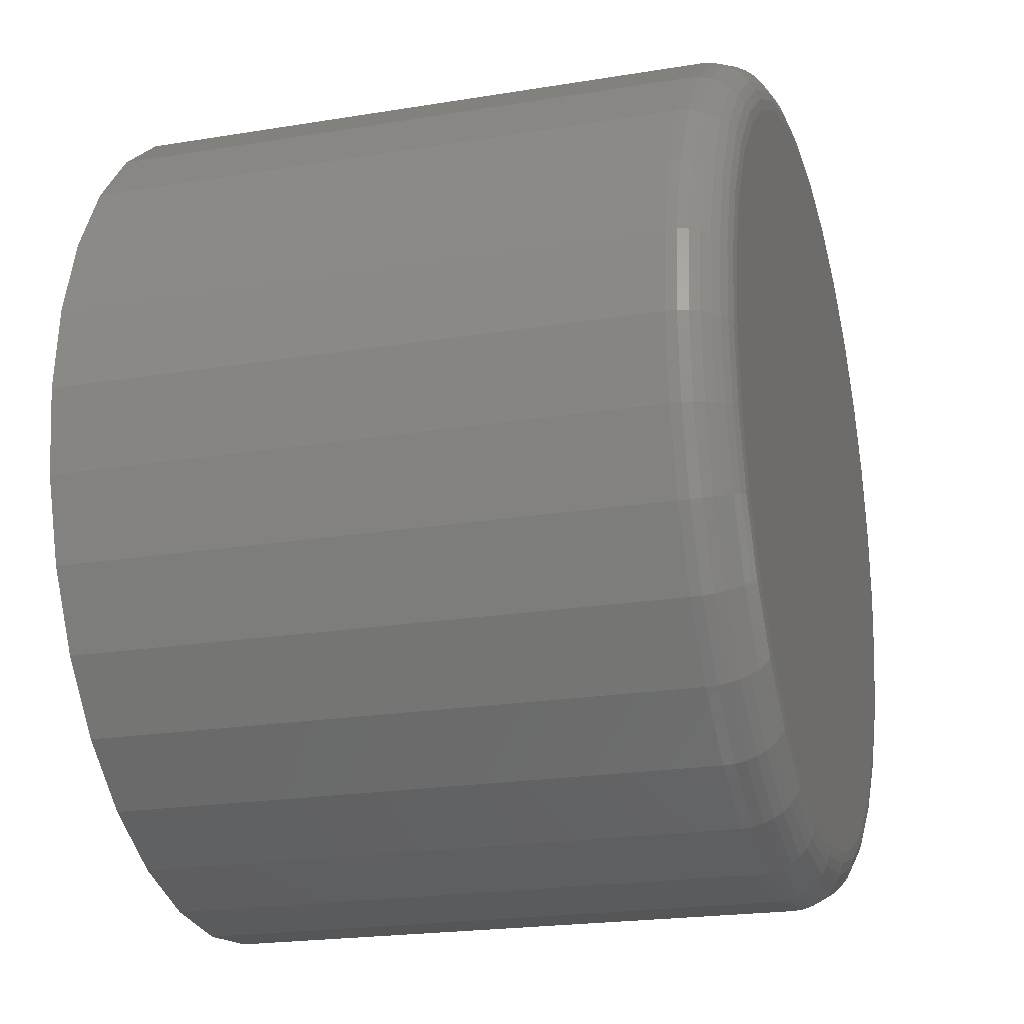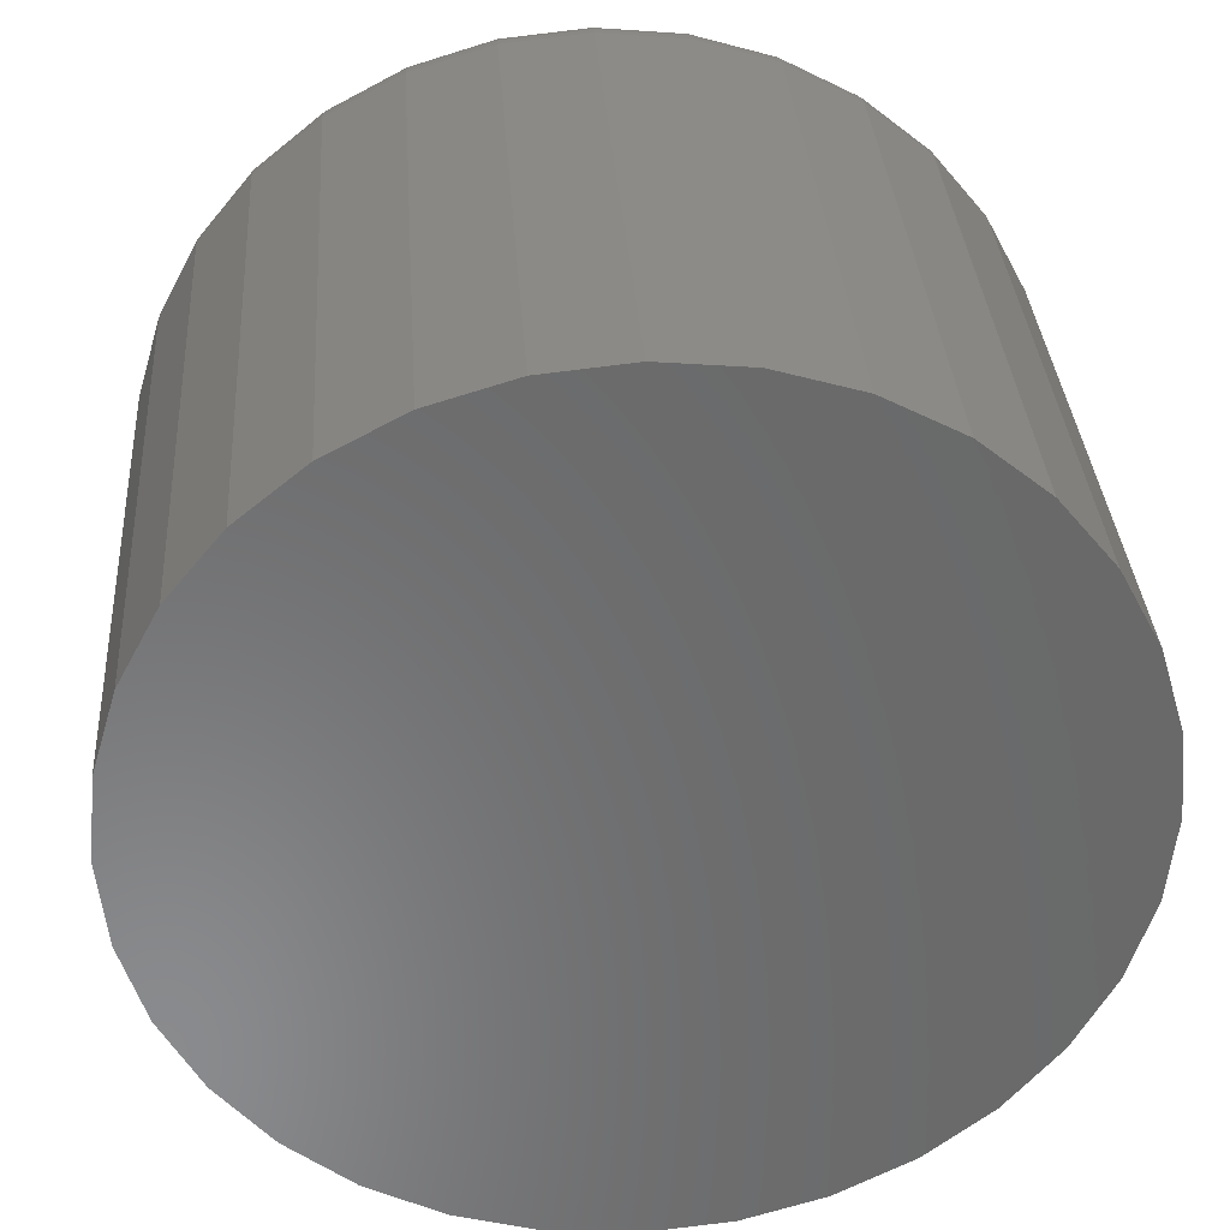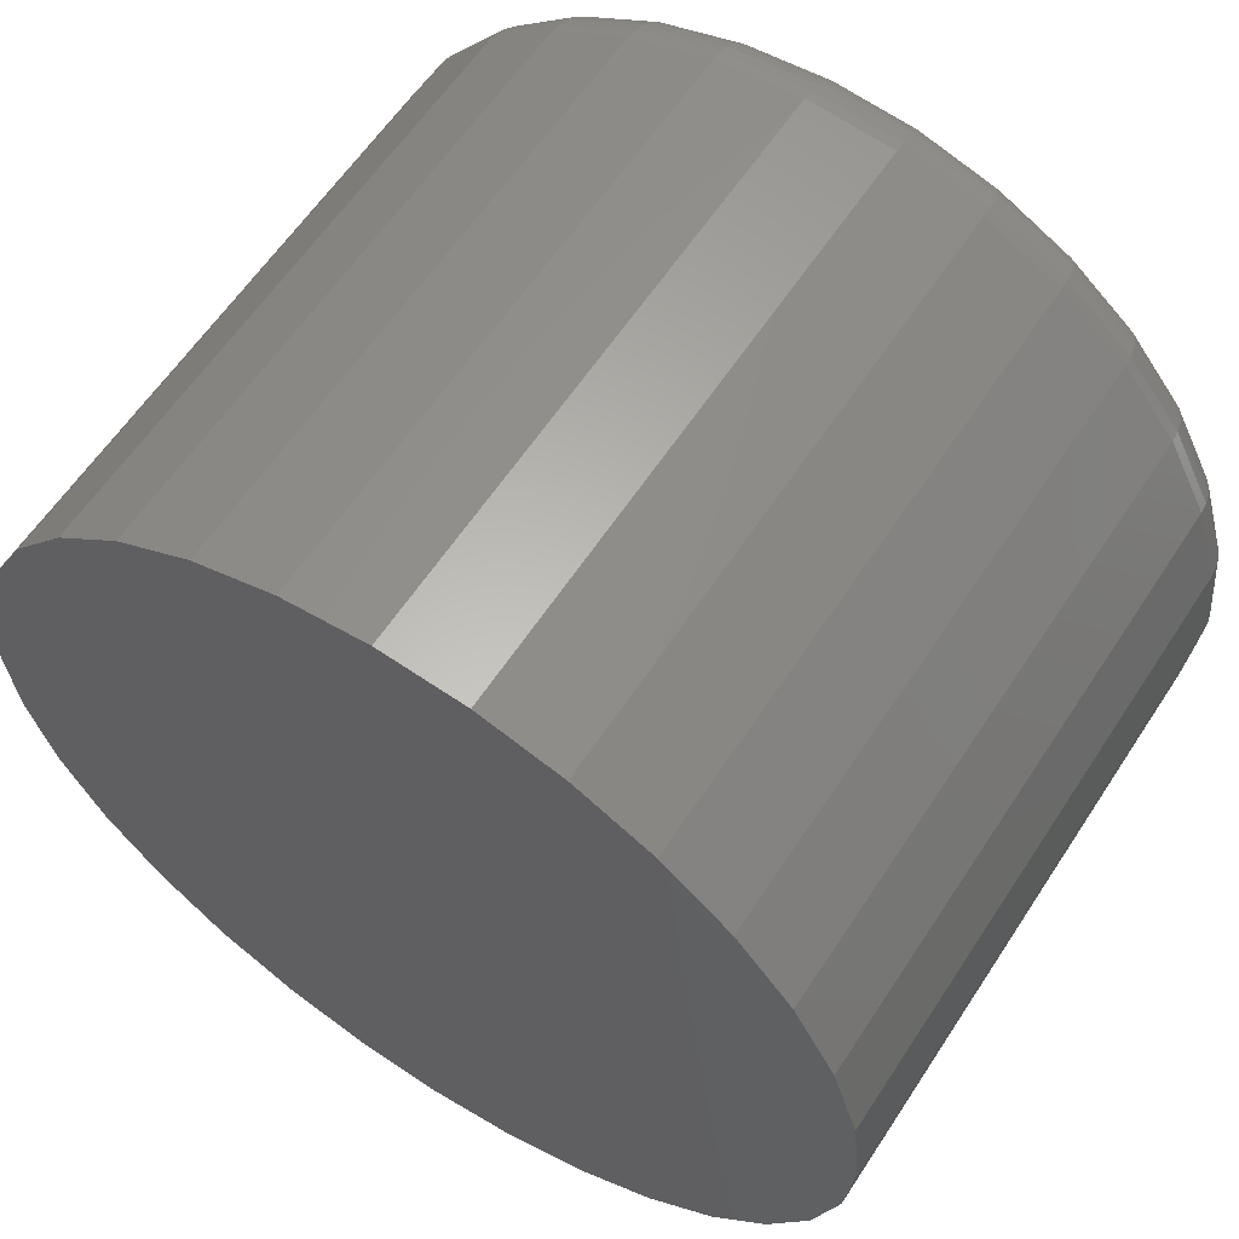
<metadata>
{"format":"stl","ext":"stl","renderer":"f3d","projection":"perspective","resolution":1024,"background":"white","views":[{"elev":-21.0,"azim":-73.5,"up":"+Y"},{"elev":33.9,"azim":176.1,"up":"+Y"},{"elev":60.2,"azim":-147.0,"up":"+Y"}]}
</metadata>
<code>
# stl→obj: 320 verts, 636 faces
v -0.002903 0.05428 0.09375
v 0.01869 0.05428 0.09375
v 0.007895 0.05535 0.09375
v -0.01329 0.05113 0.09375
v 0.02907 0.05113 0.09375
v -0.02285 0.04602 0.09375
v 0.03864 0.04602 0.09375
v -0.03124 0.03914 0.09375
v 0.04703 0.03914 0.09375
v -0.03812 0.03075 0.09375
v 0.05391 0.03075 0.09375
v -0.04324 0.02118 0.09375
v 0.05903 0.02118 0.09375
v 0.05903 -0.02118 0.09375
v -0.03812 -0.03075 0.09375
v 0.05391 -0.03075 0.09375
v -0.03124 -0.03914 0.09375
v 0.04703 -0.03914 0.09375
v -0.02285 -0.04602 0.09375
v 0.03864 -0.04602 0.09375
v -0.01329 -0.05113 0.09375
v 0.02907 -0.05113 0.09375
v -0.002903 -0.05428 0.09375
v 0.01869 -0.05428 0.09375
v 0.007895 -0.05535 0.09375
v 0.06218 0.0108 0.09375
v -0.04639 0.0108 0.09375
v 0.06324 -6.743e-18 0.09375
v -0.04745 -1.099e-17 0.09375
v 0.06218 -0.0108 0.09375
v -0.04639 -0.0108 0.09375
v -0.04324 -0.02118 0.09375
v 0.07105 0 0
v 0.07105 -7.156e-17 0.08594
v 0.06984 -0.01232 0
v 0.06984 -0.01232 0.08594
v 0.06625 -0.02417 0
v 0.06625 -0.02417 0.08594
v 0.06041 -0.03509 0
v 0.06041 -0.03509 0.08594
v 0.05255 -0.04466 0
v 0.05255 -0.04466 0.08594
v 0.04298 -0.05251 0
v 0.04298 -0.05251 0.08594
v 0.03206 -0.05835 0
v 0.03206 -0.05835 0.08594
v 0.02022 -0.06194 0
v 0.02022 -0.06194 0.08594
v 0.007895 -0.06316 0
v 0.007895 -0.06316 0.08594
v -0.004427 -0.06194 0
v -0.004427 -0.06194 0.08594
v -0.01627 -0.05835 0
v -0.01627 -0.05835 0.08594
v -0.02719 -0.05251 0
v -0.02719 -0.05251 0.08594
v -0.03676 -0.04466 0
v -0.03676 -0.04466 0.08594
v -0.04462 -0.03509 0
v -0.04462 -0.03509 0.08594
v -0.05046 -0.02417 0
v -0.05046 -0.02417 0.08594
v -0.05405 -0.01232 0
v -0.05405 -0.01232 0.08594
v -0.05526 7.734e-18 0
v -0.05526 7.734e-18 0.08594
v -0.05405 0.01232 0
v -0.05405 0.01232 0.08594
v -0.05046 0.02417 0
v -0.05046 0.02417 0.08594
v -0.04462 0.03509 0
v -0.04462 0.03509 0.08594
v -0.03676 0.04466 0
v -0.03676 0.04466 0.08594
v -0.02719 0.05251 0
v -0.02719 0.05251 0.08594
v -0.01627 0.05835 0
v -0.01627 0.05835 0.08594
v -0.004427 0.06194 0
v -0.004427 0.06194 0.08594
v 0.007895 0.06316 0
v 0.007895 0.06316 0.08594
v 0.02022 0.06194 0
v 0.02022 0.06194 0.08594
v 0.03206 0.05835 0
v 0.03206 0.05835 0.08594
v 0.04298 0.05251 0
v 0.04298 0.05251 0.08594
v 0.05255 0.04466 0
v 0.05255 0.04466 0.08594
v 0.06041 0.03509 0
v 0.06041 0.03509 0.08594
v 0.06625 0.02417 0
v 0.06625 0.02417 0.08594
v 0.06984 0.01232 0
v 0.06984 0.01232 0.08594
v -0.04897 -2.082e-17 0.0936
v -0.04788 0.01109 0.0936
v -0.05044 -1.735e-17 0.09316
v -0.04932 0.01138 0.09316
v -0.05179 -1.735e-17 0.09243
v -0.05064 0.01164 0.09243
v -0.05297 -2.082e-17 0.09146
v -0.05181 0.01188 0.09146
v -0.05395 -1.735e-17 0.09028
v -0.05276 0.01206 0.09028
v -0.05467 -2.082e-17 0.08893
v -0.05347 0.01221 0.08893
v -0.05511 -2.082e-17 0.08746
v -0.0539 0.01229 0.08746
v 0.06367 0.01109 0.0936
v 0.06476 -8.327e-17 0.0936
v 0.06511 0.01138 0.09316
v 0.06623 -8.327e-17 0.09316
v 0.06643 0.01164 0.09243
v 0.06758 -8.674e-17 0.09243
v 0.06759 0.01188 0.09146
v 0.06876 -8.674e-17 0.09146
v 0.06855 0.01206 0.09028
v 0.06974 -9.021e-17 0.09028
v 0.06926 0.01221 0.08893
v 0.07046 -9.021e-17 0.08893
v 0.06969 0.01229 0.08746
v 0.0709 -9.021e-17 0.08746
v 0.06044 0.02176 0.0936
v 0.06179 0.02232 0.09316
v 0.06304 0.02284 0.09243
v 0.06413 0.02329 0.09146
v 0.06503 0.02367 0.09028
v 0.0657 0.02394 0.08893
v 0.06611 0.02411 0.08746
v 0.05518 0.0316 0.0936
v 0.0564 0.03241 0.09316
v 0.05752 0.03316 0.09243
v 0.05851 0.03382 0.09146
v 0.05931 0.03436 0.09028
v 0.05991 0.03476 0.08893
v 0.06028 0.03501 0.08746
v 0.04811 0.04021 0.0936
v 0.04914 0.04125 0.09316
v 0.0501 0.0422 0.09243
v 0.05094 0.04304 0.09146
v 0.05162 0.04373 0.09028
v 0.05213 0.04424 0.08893
v 0.05245 0.04455 0.08746
v 0.03949 0.04729 0.0936
v 0.0403 0.0485 0.09316
v 0.04105 0.04963 0.09243
v 0.04171 0.05061 0.09146
v 0.04225 0.05142 0.09028
v 0.04265 0.05202 0.08893
v 0.0429 0.05239 0.08746
v 0.02966 0.05254 0.0936
v 0.03022 0.05389 0.09316
v 0.03074 0.05514 0.09243
v 0.03119 0.05624 0.09146
v 0.03156 0.05713 0.09028
v 0.03184 0.0578 0.08893
v 0.03201 0.05821 0.08746
v 0.01899 0.05578 0.0936
v 0.01928 0.05721 0.09316
v 0.01954 0.05854 0.09243
v 0.01977 0.0597 0.09146
v 0.01996 0.06065 0.09028
v 0.0201 0.06136 0.08893
v 0.02019 0.0618 0.08746
v 0.007895 0.05687 0.0936
v 0.007895 0.05834 0.09316
v 0.007895 0.05969 0.09243
v 0.007895 0.06087 0.09146
v 0.007895 0.06184 0.09028
v 0.007895 0.06256 0.08893
v 0.007895 0.06301 0.08746
v -0.0032 0.05578 0.0936
v -0.003486 0.05721 0.09316
v -0.003749 0.05854 0.09243
v -0.00398 0.0597 0.09146
v -0.00417 0.06065 0.09028
v -0.004311 0.06136 0.08893
v -0.004397 0.0618 0.08746
v -0.01387 0.05254 0.0936
v -0.01443 0.05389 0.09316
v -0.01495 0.05514 0.09243
v -0.0154 0.05624 0.09146
v -0.01577 0.05713 0.09028
v -0.01605 0.0578 0.08893
v -0.01622 0.05821 0.08746
v -0.0237 0.04729 0.0936
v -0.02451 0.0485 0.09316
v -0.02526 0.04963 0.09243
v -0.02592 0.05061 0.09146
v -0.02646 0.05142 0.09028
v -0.02686 0.05202 0.08893
v -0.02711 0.05239 0.08746
v -0.03232 0.04021 0.0936
v -0.03335 0.04125 0.09316
v -0.03431 0.0422 0.09243
v -0.03515 0.04304 0.09146
v -0.03583 0.04373 0.09028
v -0.03634 0.04424 0.08893
v -0.03666 0.04455 0.08746
v -0.03939 0.0316 0.0936
v -0.04061 0.03241 0.09316
v -0.04173 0.03316 0.09243
v -0.04272 0.03382 0.09146
v -0.04352 0.03436 0.09028
v -0.04412 0.03476 0.08893
v -0.04449 0.03501 0.08746
v -0.04465 0.02176 0.0936
v -0.046 0.02232 0.09316
v -0.04725 0.02284 0.09243
v -0.04834 0.02329 0.09146
v -0.04924 0.02367 0.09028
v -0.04991 0.02394 0.08893
v -0.05032 0.02411 0.08746
v 0.06367 -0.01109 0.0936
v 0.06511 -0.01138 0.09316
v 0.06643 -0.01164 0.09243
v 0.06759 -0.01188 0.09146
v 0.06855 -0.01206 0.09028
v 0.06926 -0.01221 0.08893
v 0.06969 -0.01229 0.08746
v -0.04788 -0.01109 0.0936
v -0.04932 -0.01138 0.09316
v -0.05064 -0.01164 0.09243
v -0.05181 -0.01188 0.09146
v -0.05276 -0.01206 0.09028
v -0.05347 -0.01221 0.08893
v -0.0539 -0.01229 0.08746
v -0.04465 -0.02176 0.0936
v -0.046 -0.02232 0.09316
v -0.04725 -0.02284 0.09243
v -0.04834 -0.02329 0.09146
v -0.04924 -0.02367 0.09028
v -0.04991 -0.02394 0.08893
v -0.05032 -0.02411 0.08746
v -0.03939 -0.0316 0.0936
v -0.04061 -0.03241 0.09316
v -0.04173 -0.03316 0.09243
v -0.04272 -0.03382 0.09146
v -0.04352 -0.03436 0.09028
v -0.04412 -0.03476 0.08893
v -0.04449 -0.03501 0.08746
v -0.03232 -0.04021 0.0936
v -0.03335 -0.04125 0.09316
v -0.03431 -0.0422 0.09243
v -0.03515 -0.04304 0.09146
v -0.03583 -0.04373 0.09028
v -0.03634 -0.04424 0.08893
v -0.03666 -0.04455 0.08746
v -0.0237 -0.04729 0.0936
v -0.02451 -0.0485 0.09316
v -0.02526 -0.04963 0.09243
v -0.02592 -0.05061 0.09146
v -0.02646 -0.05142 0.09028
v -0.02686 -0.05202 0.08893
v -0.02711 -0.05239 0.08746
v -0.01387 -0.05254 0.0936
v -0.01443 -0.05389 0.09316
v -0.01495 -0.05514 0.09243
v -0.0154 -0.05624 0.09146
v -0.01577 -0.05713 0.09028
v -0.01605 -0.0578 0.08893
v -0.01622 -0.05821 0.08746
v -0.0032 -0.05578 0.0936
v -0.003486 -0.05721 0.09316
v -0.003749 -0.05854 0.09243
v -0.00398 -0.0597 0.09146
v -0.00417 -0.06065 0.09028
v -0.004311 -0.06136 0.08893
v -0.004397 -0.0618 0.08746
v 0.007895 -0.05687 0.0936
v 0.007895 -0.05834 0.09316
v 0.007895 -0.05969 0.09243
v 0.007895 -0.06087 0.09146
v 0.007895 -0.06184 0.09028
v 0.007895 -0.06256 0.08893
v 0.007895 -0.06301 0.08746
v 0.01899 -0.05578 0.0936
v 0.01928 -0.05721 0.09316
v 0.01954 -0.05854 0.09243
v 0.01977 -0.0597 0.09146
v 0.01996 -0.06065 0.09028
v 0.0201 -0.06136 0.08893
v 0.02019 -0.0618 0.08746
v 0.02966 -0.05254 0.0936
v 0.03022 -0.05389 0.09316
v 0.03074 -0.05514 0.09243
v 0.03119 -0.05624 0.09146
v 0.03156 -0.05713 0.09028
v 0.03184 -0.0578 0.08893
v 0.03201 -0.05821 0.08746
v 0.03949 -0.04729 0.0936
v 0.0403 -0.0485 0.09316
v 0.04105 -0.04963 0.09243
v 0.04171 -0.05061 0.09146
v 0.04225 -0.05142 0.09028
v 0.04265 -0.05202 0.08893
v 0.0429 -0.05239 0.08746
v 0.04811 -0.04021 0.0936
v 0.04914 -0.04125 0.09316
v 0.0501 -0.0422 0.09243
v 0.05094 -0.04304 0.09146
v 0.05162 -0.04373 0.09028
v 0.05213 -0.04424 0.08893
v 0.05245 -0.04455 0.08746
v 0.05518 -0.0316 0.0936
v 0.0564 -0.03241 0.09316
v 0.05752 -0.03316 0.09243
v 0.05851 -0.03382 0.09146
v 0.05931 -0.03436 0.09028
v 0.05991 -0.03476 0.08893
v 0.06028 -0.03501 0.08746
v 0.06044 -0.02176 0.0936
v 0.06179 -0.02232 0.09316
v 0.06304 -0.02284 0.09243
v 0.06413 -0.02329 0.09146
v 0.06503 -0.02367 0.09028
v 0.0657 -0.02394 0.08893
v 0.06611 -0.02411 0.08746
f 1 2 3
f 2 1 4
f 2 4 5
f 5 4 6
f 5 6 7
f 7 6 8
f 7 8 9
f 9 8 10
f 9 10 11
f 11 10 12
f 11 12 13
f 14 15 16
f 16 15 17
f 16 17 18
f 18 17 19
f 18 19 20
f 20 19 21
f 20 21 22
f 22 21 23
f 22 23 24
f 24 23 25
f 13 12 26
f 26 12 27
f 26 27 28
f 28 27 29
f 28 29 30
f 30 29 31
f 30 31 14
f 14 31 32
f 14 32 15
f 33 34 35
f 35 34 36
f 35 36 37
f 37 36 38
f 37 38 39
f 39 38 40
f 39 40 41
f 41 40 42
f 41 42 43
f 43 42 44
f 43 44 45
f 45 44 46
f 45 46 47
f 47 46 48
f 47 48 49
f 49 48 50
f 49 50 51
f 51 50 52
f 51 52 53
f 53 52 54
f 53 54 55
f 55 54 56
f 55 56 57
f 57 56 58
f 57 58 59
f 59 58 60
f 59 60 61
f 61 60 62
f 61 62 63
f 63 62 64
f 63 64 65
f 65 64 66
f 65 66 67
f 67 66 68
f 67 68 69
f 69 68 70
f 69 70 71
f 71 70 72
f 71 72 73
f 73 72 74
f 73 74 75
f 75 74 76
f 75 76 77
f 77 76 78
f 77 78 79
f 79 78 80
f 79 80 81
f 81 80 82
f 81 82 83
f 83 82 84
f 83 84 85
f 85 84 86
f 85 86 87
f 87 86 88
f 87 88 89
f 89 88 90
f 89 90 91
f 91 90 92
f 91 92 93
f 93 92 94
f 93 94 95
f 95 94 96
f 95 96 33
f 33 96 34
f 29 27 97
f 97 27 98
f 97 98 99
f 99 98 100
f 99 100 101
f 101 100 102
f 101 102 103
f 103 102 104
f 103 104 105
f 105 104 106
f 105 106 107
f 107 106 108
f 107 108 109
f 109 108 110
f 109 110 66
f 66 110 68
f 26 28 111
f 111 28 112
f 111 112 113
f 113 112 114
f 113 114 115
f 115 114 116
f 115 116 117
f 117 116 118
f 117 118 119
f 119 118 120
f 119 120 121
f 121 120 122
f 121 122 123
f 123 122 124
f 123 124 96
f 96 124 34
f 13 26 125
f 125 26 111
f 125 111 126
f 126 111 113
f 126 113 127
f 127 113 115
f 127 115 128
f 128 115 117
f 128 117 129
f 129 117 119
f 129 119 130
f 130 119 121
f 130 121 131
f 131 121 123
f 131 123 94
f 94 123 96
f 11 13 132
f 132 13 125
f 132 125 133
f 133 125 126
f 133 126 134
f 134 126 127
f 134 127 135
f 135 127 128
f 135 128 136
f 136 128 129
f 136 129 137
f 137 129 130
f 137 130 138
f 138 130 131
f 138 131 92
f 92 131 94
f 9 11 139
f 139 11 132
f 139 132 140
f 140 132 133
f 140 133 141
f 141 133 134
f 141 134 142
f 142 134 135
f 142 135 143
f 143 135 136
f 143 136 144
f 144 136 137
f 144 137 145
f 145 137 138
f 145 138 90
f 90 138 92
f 7 9 146
f 146 9 139
f 146 139 147
f 147 139 140
f 147 140 148
f 148 140 141
f 148 141 149
f 149 141 142
f 149 142 150
f 150 142 143
f 150 143 151
f 151 143 144
f 151 144 152
f 152 144 145
f 152 145 88
f 88 145 90
f 5 7 153
f 153 7 146
f 153 146 154
f 154 146 147
f 154 147 155
f 155 147 148
f 155 148 156
f 156 148 149
f 156 149 157
f 157 149 150
f 157 150 158
f 158 150 151
f 158 151 159
f 159 151 152
f 159 152 86
f 86 152 88
f 2 5 160
f 160 5 153
f 160 153 161
f 161 153 154
f 161 154 162
f 162 154 155
f 162 155 163
f 163 155 156
f 163 156 164
f 164 156 157
f 164 157 165
f 165 157 158
f 165 158 166
f 166 158 159
f 166 159 84
f 84 159 86
f 3 2 167
f 167 2 160
f 167 160 168
f 168 160 161
f 168 161 169
f 169 161 162
f 169 162 170
f 170 162 163
f 170 163 171
f 171 163 164
f 171 164 172
f 172 164 165
f 172 165 173
f 173 165 166
f 173 166 82
f 82 166 84
f 1 3 174
f 174 3 167
f 174 167 175
f 175 167 168
f 175 168 176
f 176 168 169
f 176 169 177
f 177 169 170
f 177 170 178
f 178 170 171
f 178 171 179
f 179 171 172
f 179 172 180
f 180 172 173
f 180 173 80
f 80 173 82
f 4 1 181
f 181 1 174
f 181 174 182
f 182 174 175
f 182 175 183
f 183 175 176
f 183 176 184
f 184 176 177
f 184 177 185
f 185 177 178
f 185 178 186
f 186 178 179
f 186 179 187
f 187 179 180
f 187 180 78
f 78 180 80
f 6 4 188
f 188 4 181
f 188 181 189
f 189 181 182
f 189 182 190
f 190 182 183
f 190 183 191
f 191 183 184
f 191 184 192
f 192 184 185
f 192 185 193
f 193 185 186
f 193 186 194
f 194 186 187
f 194 187 76
f 76 187 78
f 8 6 195
f 195 6 188
f 195 188 196
f 196 188 189
f 196 189 197
f 197 189 190
f 197 190 198
f 198 190 191
f 198 191 199
f 199 191 192
f 199 192 200
f 200 192 193
f 200 193 201
f 201 193 194
f 201 194 74
f 74 194 76
f 10 8 202
f 202 8 195
f 202 195 203
f 203 195 196
f 203 196 204
f 204 196 197
f 204 197 205
f 205 197 198
f 205 198 206
f 206 198 199
f 206 199 207
f 207 199 200
f 207 200 208
f 208 200 201
f 208 201 72
f 72 201 74
f 12 10 209
f 209 10 202
f 209 202 210
f 210 202 203
f 210 203 211
f 211 203 204
f 211 204 212
f 212 204 205
f 212 205 213
f 213 205 206
f 213 206 214
f 214 206 207
f 214 207 215
f 215 207 208
f 215 208 70
f 70 208 72
f 27 12 98
f 98 12 209
f 98 209 100
f 100 209 210
f 100 210 102
f 102 210 211
f 102 211 104
f 104 211 212
f 104 212 106
f 106 212 213
f 106 213 108
f 108 213 214
f 108 214 110
f 110 214 215
f 110 215 68
f 68 215 70
f 28 30 112
f 112 30 216
f 112 216 114
f 114 216 217
f 114 217 116
f 116 217 218
f 116 218 118
f 118 218 219
f 118 219 120
f 120 219 220
f 120 220 122
f 122 220 221
f 122 221 124
f 124 221 222
f 124 222 34
f 34 222 36
f 31 29 223
f 223 29 97
f 223 97 224
f 224 97 99
f 224 99 225
f 225 99 101
f 225 101 226
f 226 101 103
f 226 103 227
f 227 103 105
f 227 105 228
f 228 105 107
f 228 107 229
f 229 107 109
f 229 109 64
f 64 109 66
f 32 31 230
f 230 31 223
f 230 223 231
f 231 223 224
f 231 224 232
f 232 224 225
f 232 225 233
f 233 225 226
f 233 226 234
f 234 226 227
f 234 227 235
f 235 227 228
f 235 228 236
f 236 228 229
f 236 229 62
f 62 229 64
f 15 32 237
f 237 32 230
f 237 230 238
f 238 230 231
f 238 231 239
f 239 231 232
f 239 232 240
f 240 232 233
f 240 233 241
f 241 233 234
f 241 234 242
f 242 234 235
f 242 235 243
f 243 235 236
f 243 236 60
f 60 236 62
f 17 15 244
f 244 15 237
f 244 237 245
f 245 237 238
f 245 238 246
f 246 238 239
f 246 239 247
f 247 239 240
f 247 240 248
f 248 240 241
f 248 241 249
f 249 241 242
f 249 242 250
f 250 242 243
f 250 243 58
f 58 243 60
f 19 17 251
f 251 17 244
f 251 244 252
f 252 244 245
f 252 245 253
f 253 245 246
f 253 246 254
f 254 246 247
f 254 247 255
f 255 247 248
f 255 248 256
f 256 248 249
f 256 249 257
f 257 249 250
f 257 250 56
f 56 250 58
f 21 19 258
f 258 19 251
f 258 251 259
f 259 251 252
f 259 252 260
f 260 252 253
f 260 253 261
f 261 253 254
f 261 254 262
f 262 254 255
f 262 255 263
f 263 255 256
f 263 256 264
f 264 256 257
f 264 257 54
f 54 257 56
f 23 21 265
f 265 21 258
f 265 258 266
f 266 258 259
f 266 259 267
f 267 259 260
f 267 260 268
f 268 260 261
f 268 261 269
f 269 261 262
f 269 262 270
f 270 262 263
f 270 263 271
f 271 263 264
f 271 264 52
f 52 264 54
f 25 23 272
f 272 23 265
f 272 265 273
f 273 265 266
f 273 266 274
f 274 266 267
f 274 267 275
f 275 267 268
f 275 268 276
f 276 268 269
f 276 269 277
f 277 269 270
f 277 270 278
f 278 270 271
f 278 271 50
f 50 271 52
f 24 25 279
f 279 25 272
f 279 272 280
f 280 272 273
f 280 273 281
f 281 273 274
f 281 274 282
f 282 274 275
f 282 275 283
f 283 275 276
f 283 276 284
f 284 276 277
f 284 277 285
f 285 277 278
f 285 278 48
f 48 278 50
f 22 24 286
f 286 24 279
f 286 279 287
f 287 279 280
f 287 280 288
f 288 280 281
f 288 281 289
f 289 281 282
f 289 282 290
f 290 282 283
f 290 283 291
f 291 283 284
f 291 284 292
f 292 284 285
f 292 285 46
f 46 285 48
f 20 22 293
f 293 22 286
f 293 286 294
f 294 286 287
f 294 287 295
f 295 287 288
f 295 288 296
f 296 288 289
f 296 289 297
f 297 289 290
f 297 290 298
f 298 290 291
f 298 291 299
f 299 291 292
f 299 292 44
f 44 292 46
f 18 20 300
f 300 20 293
f 300 293 301
f 301 293 294
f 301 294 302
f 302 294 295
f 302 295 303
f 303 295 296
f 303 296 304
f 304 296 297
f 304 297 305
f 305 297 298
f 305 298 306
f 306 298 299
f 306 299 42
f 42 299 44
f 16 18 307
f 307 18 300
f 307 300 308
f 308 300 301
f 308 301 309
f 309 301 302
f 309 302 310
f 310 302 303
f 310 303 311
f 311 303 304
f 311 304 312
f 312 304 305
f 312 305 313
f 313 305 306
f 313 306 40
f 40 306 42
f 14 16 314
f 314 16 307
f 314 307 315
f 315 307 308
f 315 308 316
f 316 308 309
f 316 309 317
f 317 309 310
f 317 310 318
f 318 310 311
f 318 311 319
f 319 311 312
f 319 312 320
f 320 312 313
f 320 313 38
f 38 313 40
f 30 14 216
f 216 14 314
f 216 314 217
f 217 314 315
f 217 315 218
f 218 315 316
f 218 316 219
f 219 316 317
f 219 317 220
f 220 317 318
f 220 318 221
f 221 318 319
f 221 319 222
f 222 319 320
f 222 320 36
f 36 320 38
f 81 83 79
f 77 79 83
f 85 77 83
f 75 77 85
f 87 75 85
f 73 75 87
f 89 73 87
f 71 73 89
f 91 71 89
f 41 57 39
f 55 57 41
f 43 55 41
f 53 55 43
f 45 53 43
f 51 53 45
f 47 51 45
f 49 51 47
f 57 59 39
f 39 59 61
f 39 61 37
f 37 61 63
f 37 63 35
f 35 63 65
f 35 65 33
f 33 65 67
f 33 67 95
f 95 67 69
f 95 69 93
f 93 69 71
f 93 71 91

</code>
